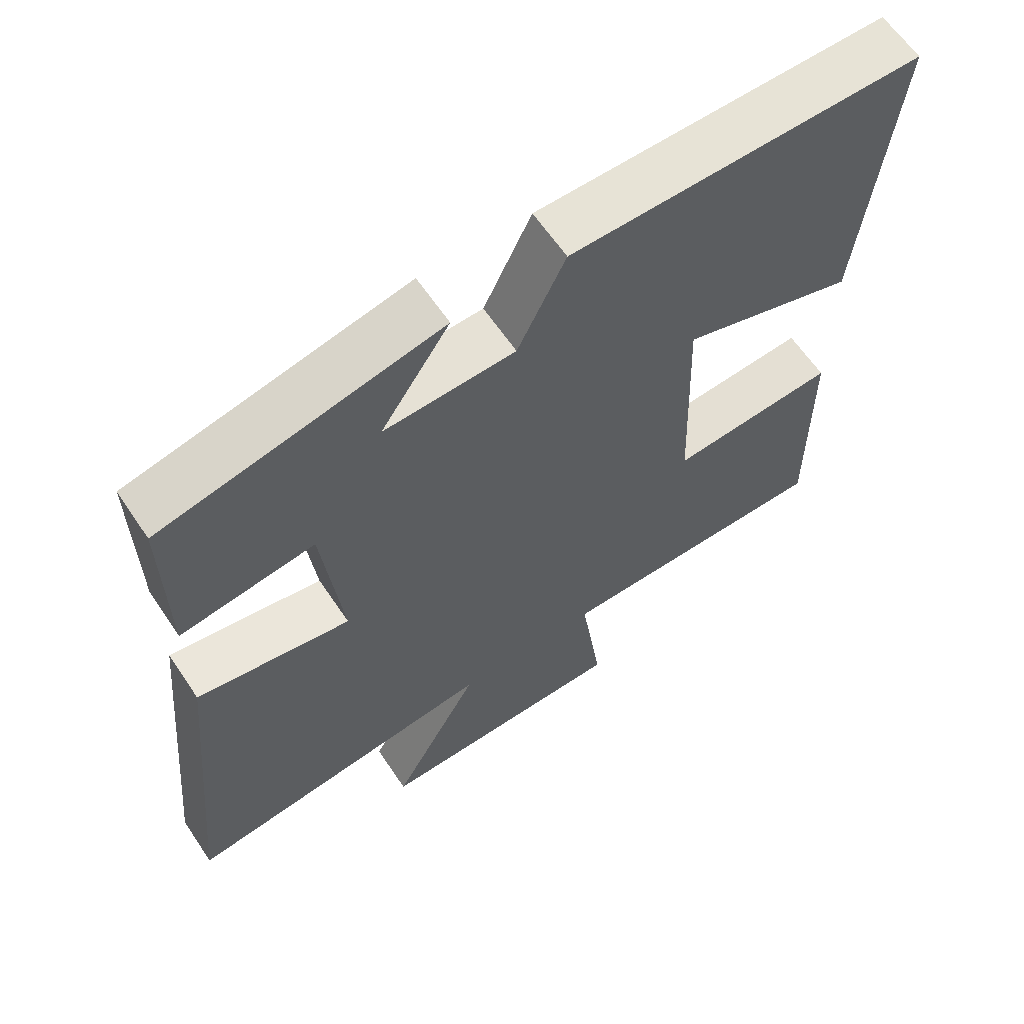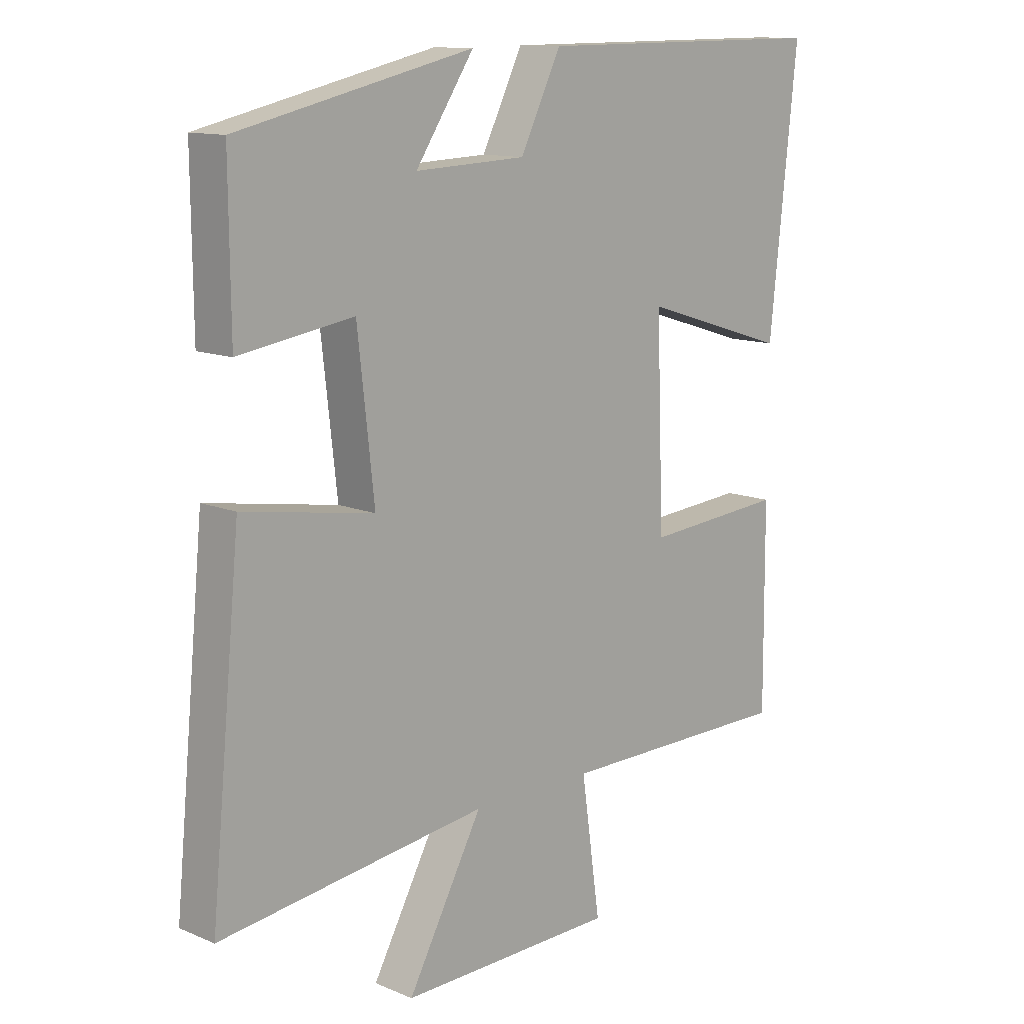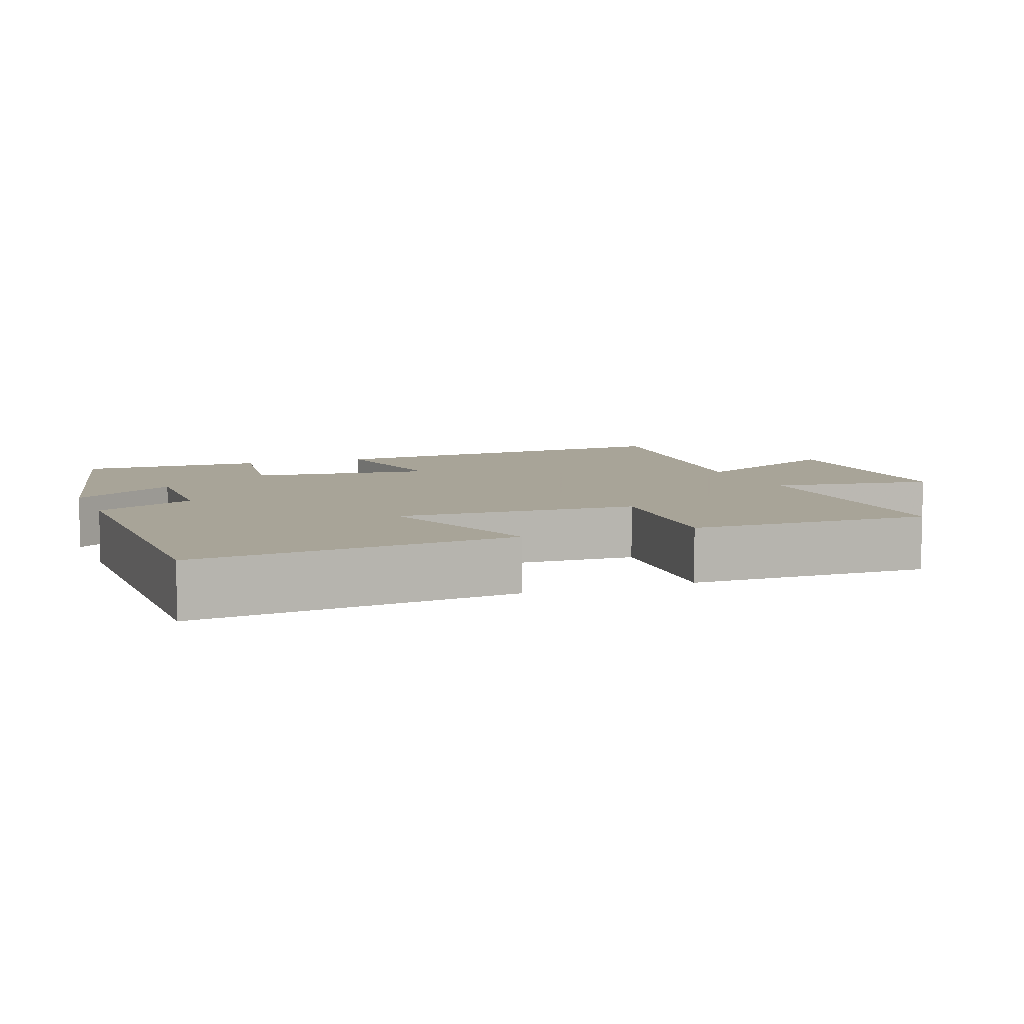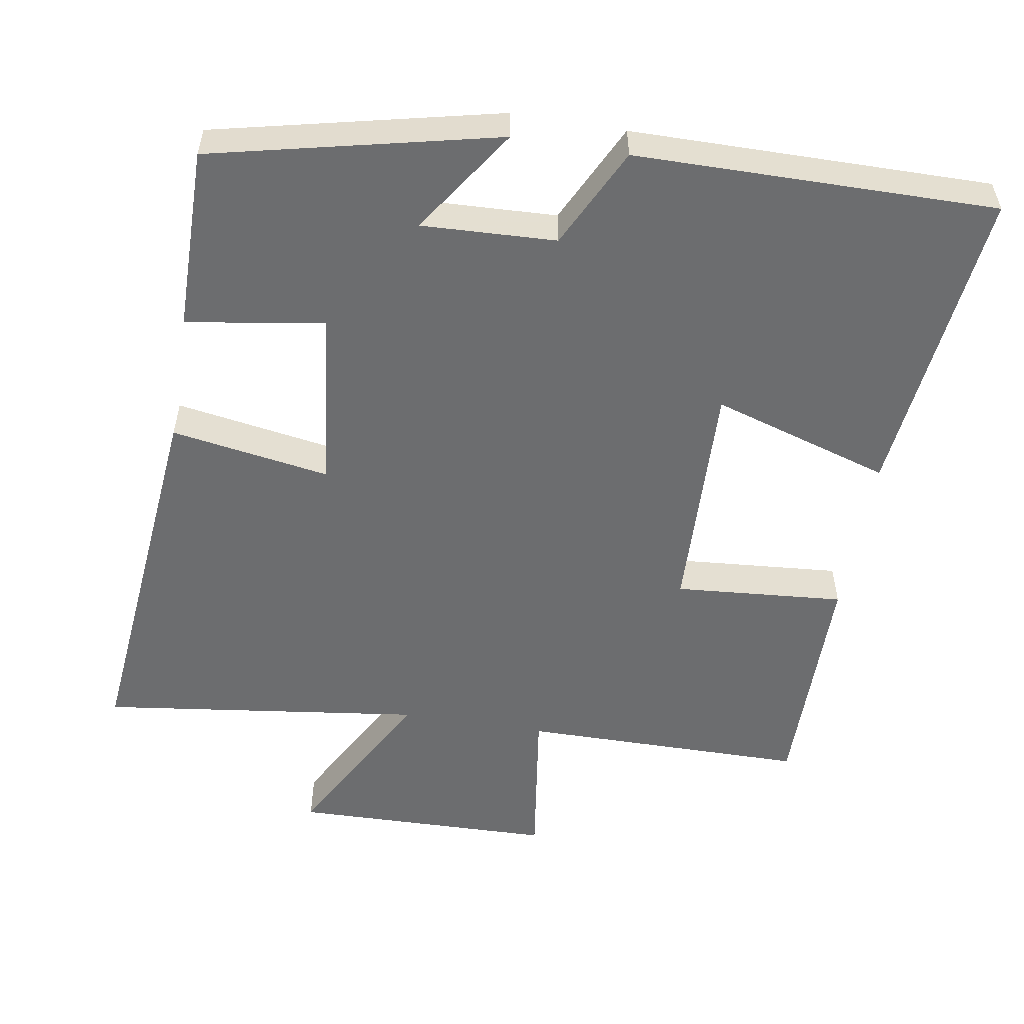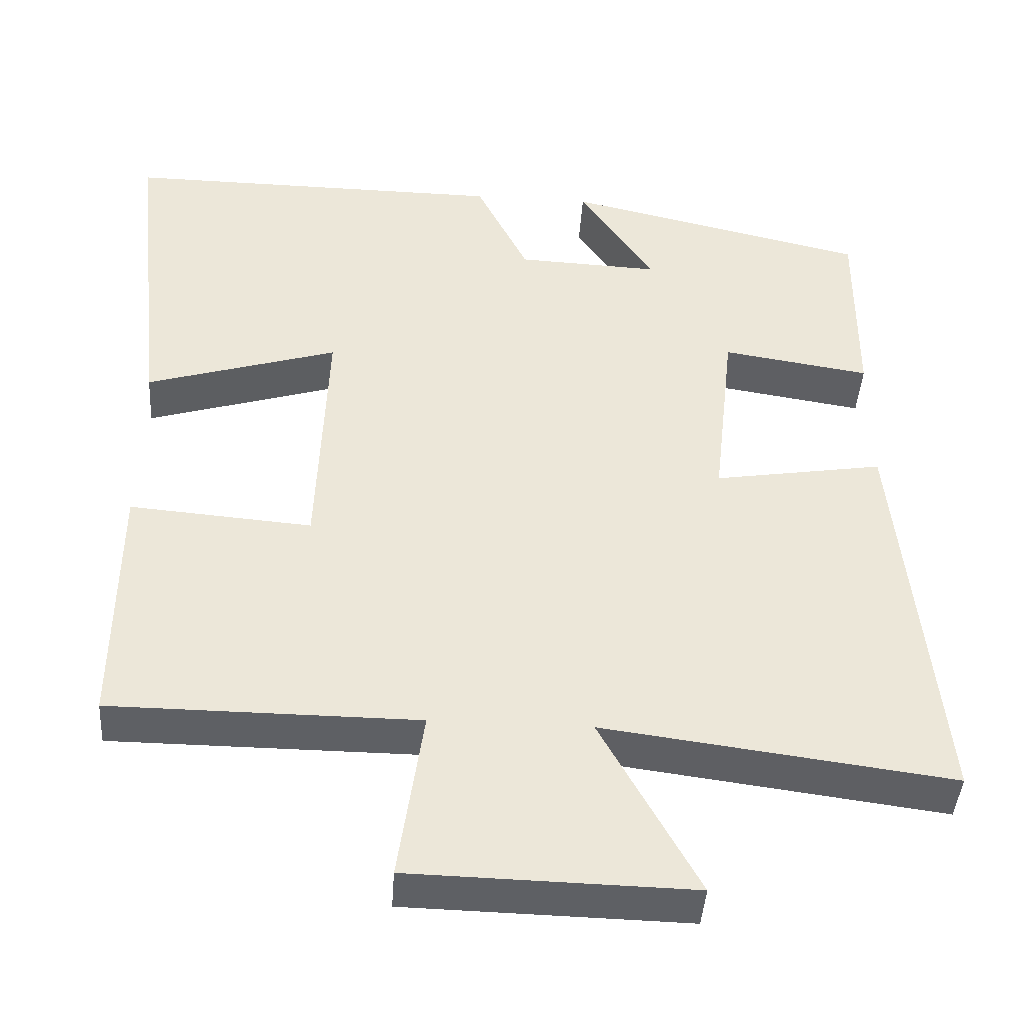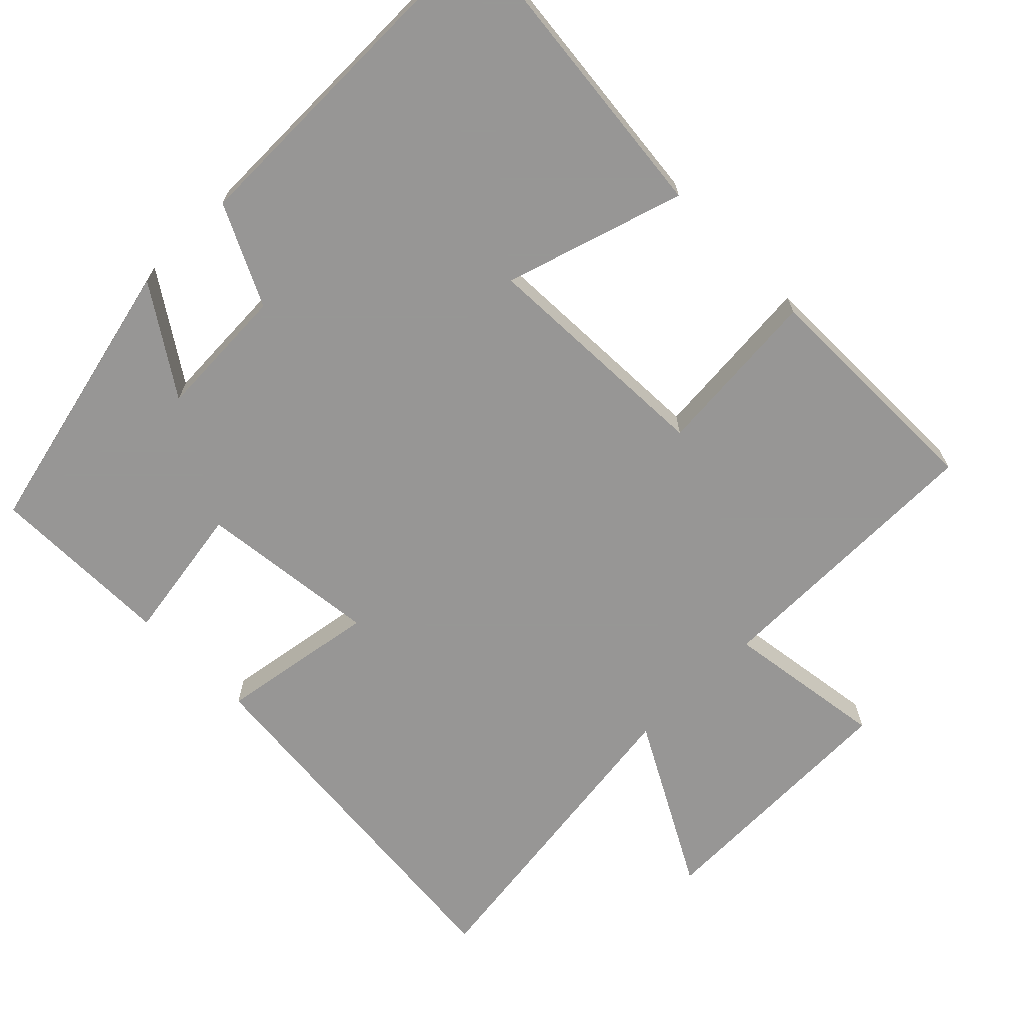
<metadata>
{"format":"obj","ext":"obj","renderer":"f3d","projection":"perspective","resolution":1024,"background":"white","views":[{"elev":62.3,"azim":-33.8,"up":"+Z"},{"elev":12.3,"azim":-45.4,"up":"+Z"},{"elev":7.0,"azim":69.0,"up":"+Y"},{"elev":-53.9,"azim":-9.5,"up":"+Y"},{"elev":-42.9,"azim":176.2,"up":"+Z"},{"elev":-68.0,"azim":44.9,"up":"+Y"}]}
</metadata>
<code>
v -0.502 0.07 0.409
v -0.107 0.07 0.5
v -0.205 0.07 0.353
v -0.019 0.07 0.361
v 0.049 0.07 0.5
v 0.547 0.07 0.504
v 0.5 0.07 0.066
v 0.252 0.07 0.143
v 0.264 0.07 -0.187
v 0.5 0.07 -0.168
v 0.502 0.07 -0.498
v 0.105 0.07 -0.5
v 0.137 0.07 -0.724
v -0.227 0.07 -0.732
v -0.101 0.07 -0.5
v -0.551 0.07 -0.559
v -0.5 0.07 -0.031
v -0.28 0.07 -0.067
v -0.308 0.07 0.183
v -0.5 0.07 0.153
v -0.502 0 0.409
v -0.107 0 0.5
v -0.205 0 0.353
v -0.019 0 0.361
v 0.049 0 0.5
v 0.547 0 0.504
v 0.5 0 0.066
v 0.252 0 0.143
v 0.264 0 -0.187
v 0.5 0 -0.168
v 0.502 0 -0.498
v 0.105 0 -0.5
v 0.137 0 -0.724
v -0.227 0 -0.732
v -0.101 0 -0.5
v -0.551 0 -0.559
v -0.5 0 -0.031
v -0.28 0 -0.067
v -0.308 0 0.183
v -0.5 0 0.153
f 19 20 1
f 15 16 17 18
f 15 18 19
f 12 13 14 15
f 11 12 15
f 10 11 15
f 9 10 15
f 8 9 15 19
f 6 7 8
f 5 6 8
f 4 5 8
f 3 4 8 19
f 1 2 3
f 1 3 19
f 21 40 39
f 38 37 36 35
f 39 38 35
f 35 34 33 32
f 35 32 31
f 35 31 30
f 35 30 29
f 39 35 29 28
f 28 27 26
f 28 26 25
f 28 25 24
f 39 28 24 23
f 23 22 21
f 39 23 21
f 1 21 22 2
f 2 22 23 3
f 3 23 24 4
f 4 24 25 5
f 5 25 26 6
f 6 26 27 7
f 7 27 28 8
f 8 28 29 9
f 9 29 30 10
f 10 30 31 11
f 11 31 32 12
f 12 32 33 13
f 13 33 34 14
f 14 34 35 15
f 15 35 36 16
f 16 36 37 17
f 17 37 38 18
f 18 38 39 19
f 19 39 40 20
f 20 40 21 1

</code>
